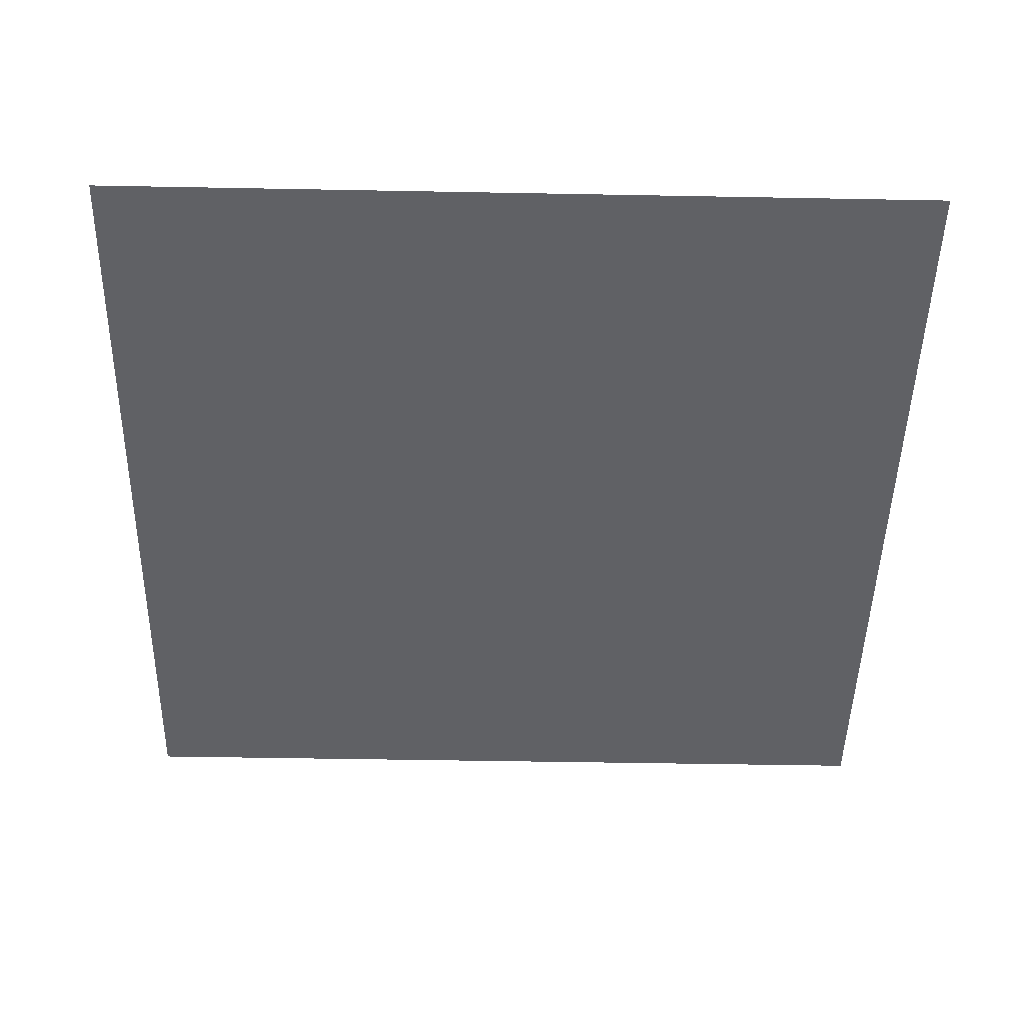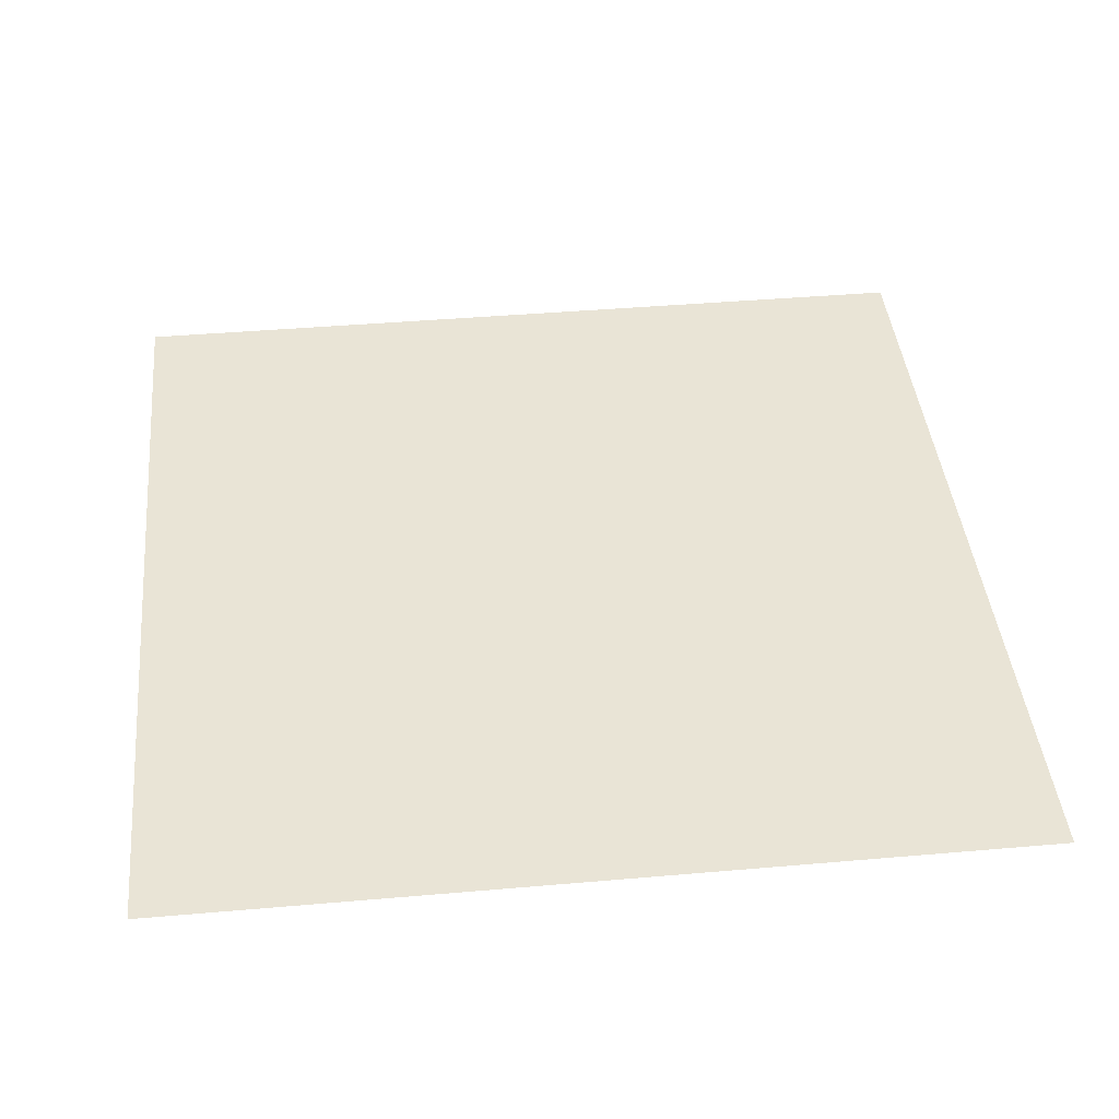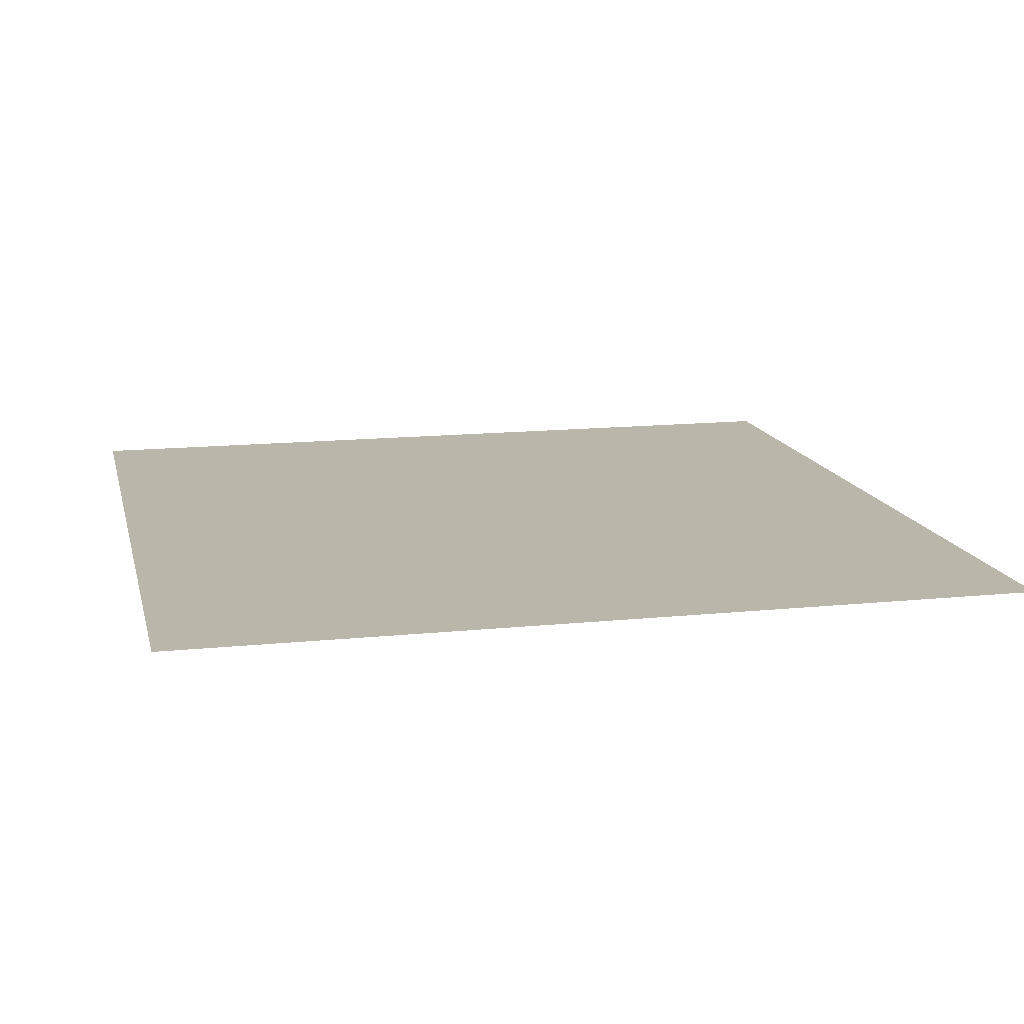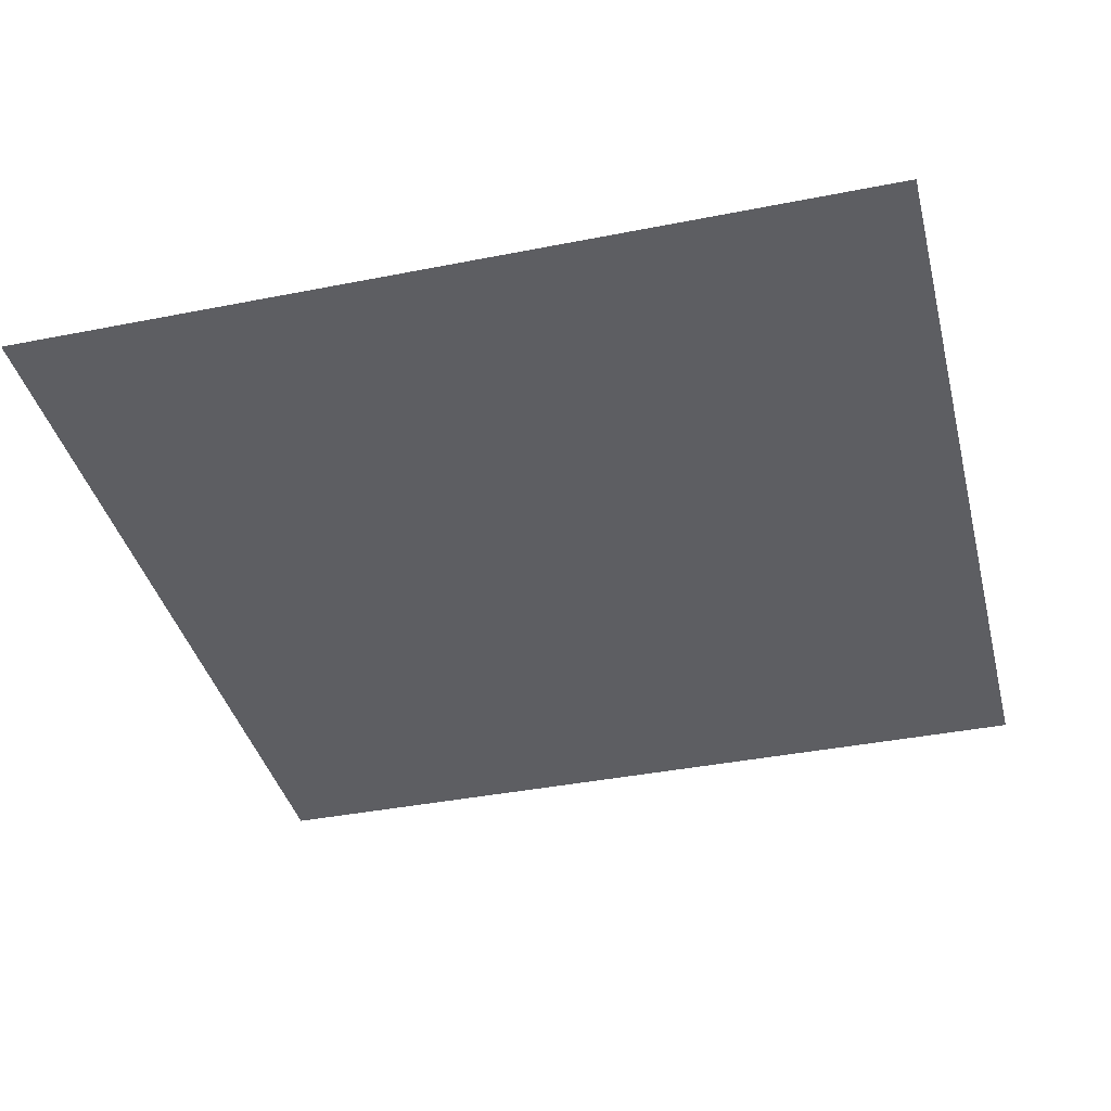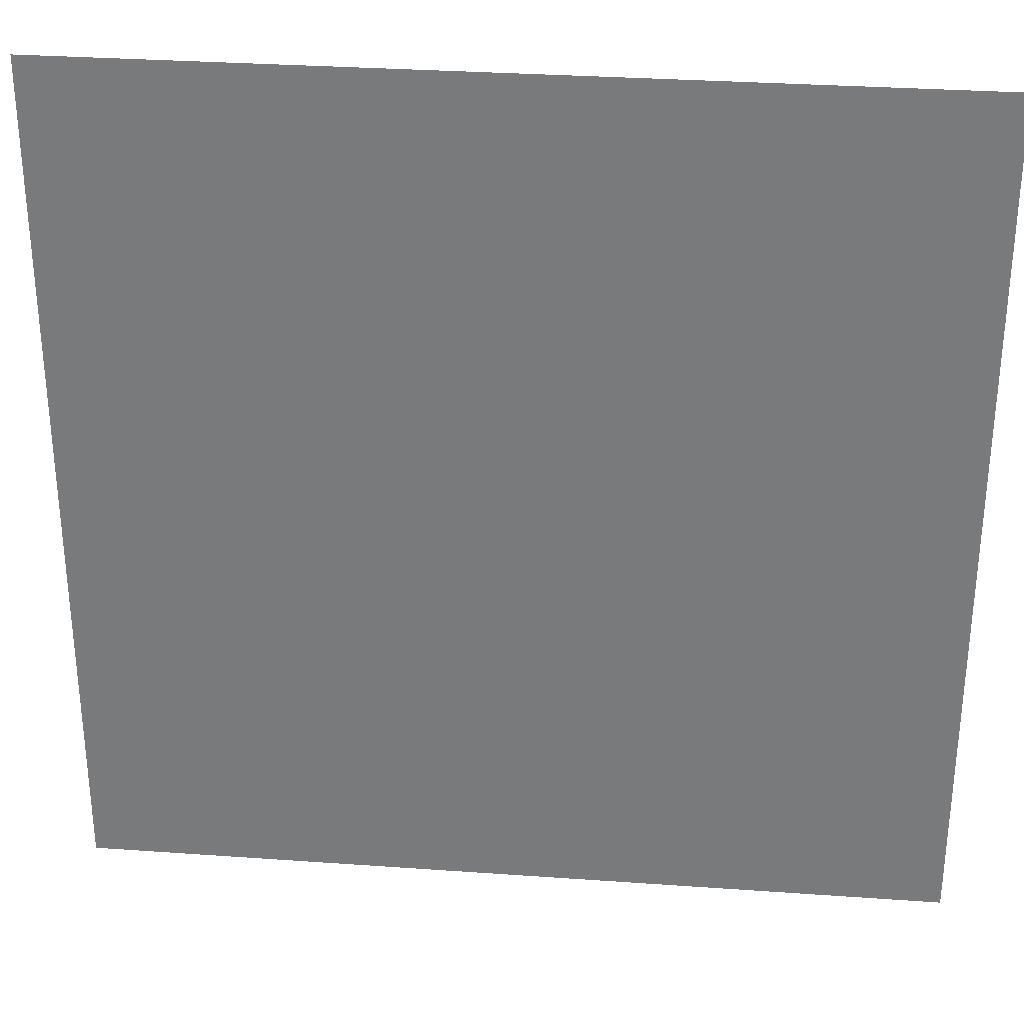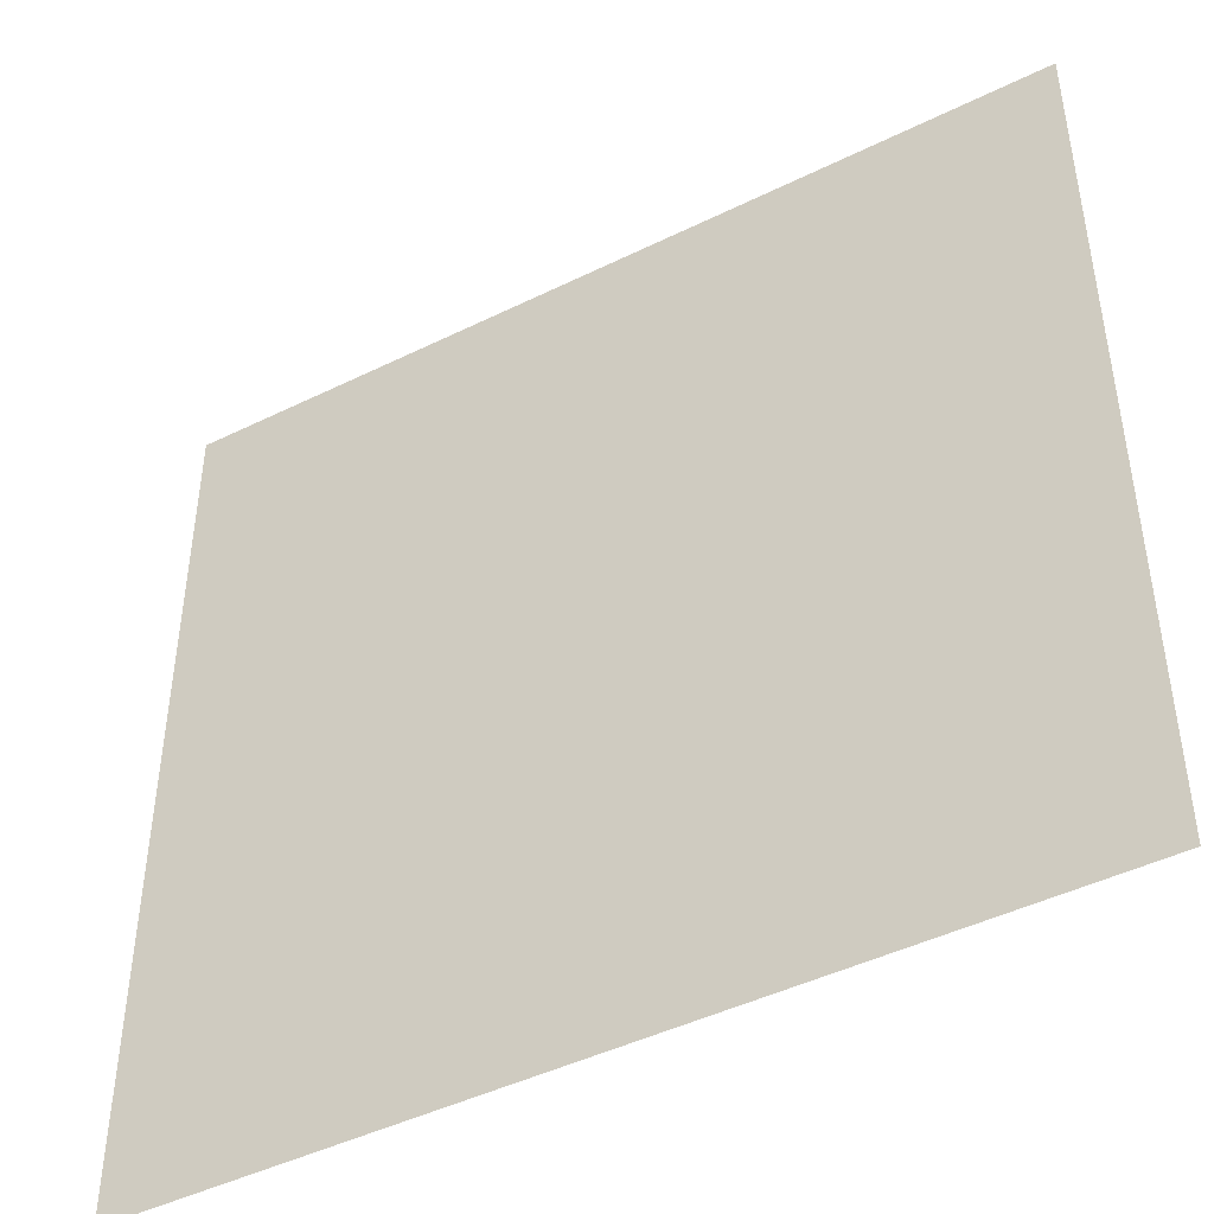
<metadata>
{"format":"obj","ext":"obj","renderer":"f3d","projection":"perspective","resolution":1024,"background":"white","views":[{"elev":-47.8,"azim":88.8,"up":"+Z"},{"elev":42.6,"azim":174.1,"up":"+Z"},{"elev":14.1,"azim":167.1,"up":"+Z"},{"elev":-38.8,"azim":-76.0,"up":"+Z"},{"elev":31.2,"azim":-174.2,"up":"+Y"},{"elev":-45.4,"azim":29.6,"up":"+Y"}]}
</metadata>
<code>
v 1 1 0
v 1 -1 0
v -1 -1 0
v -1 1 0
o part_0
f 1 4 3 2

</code>
